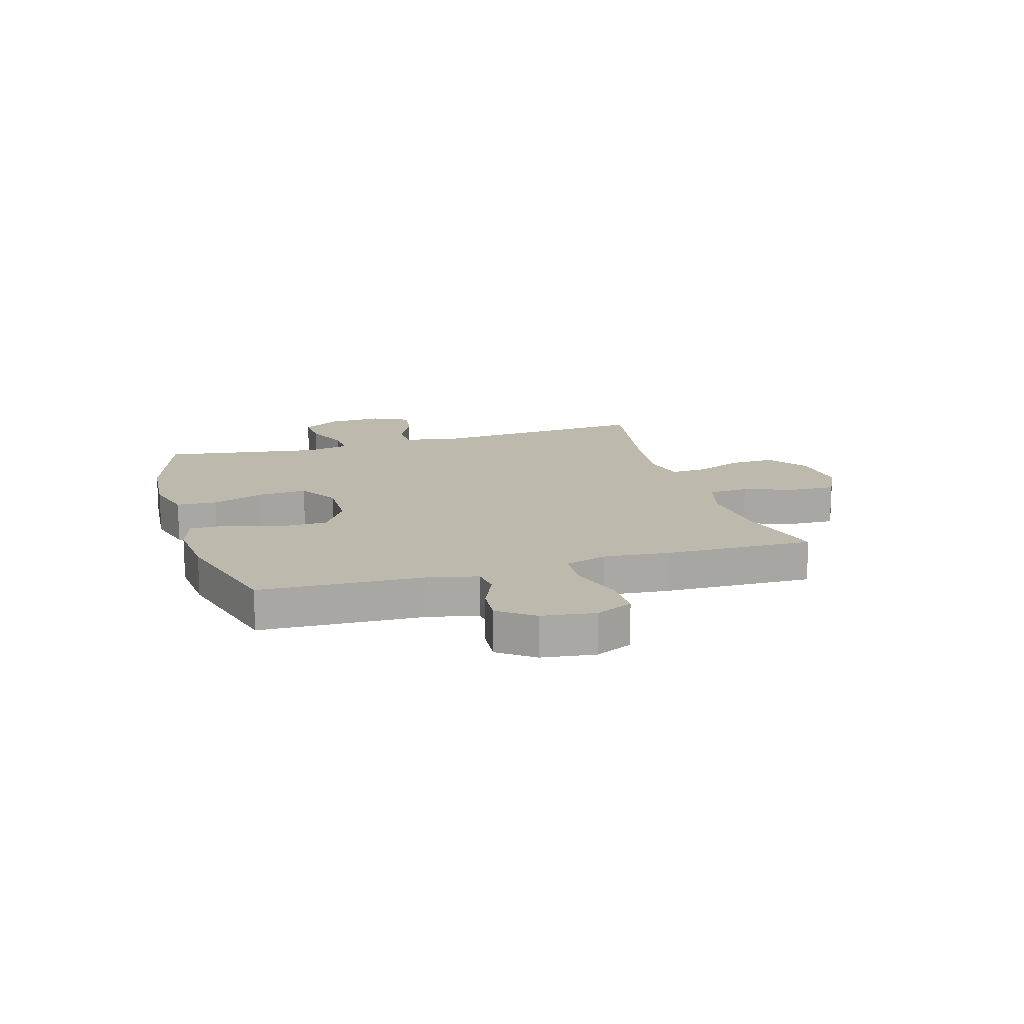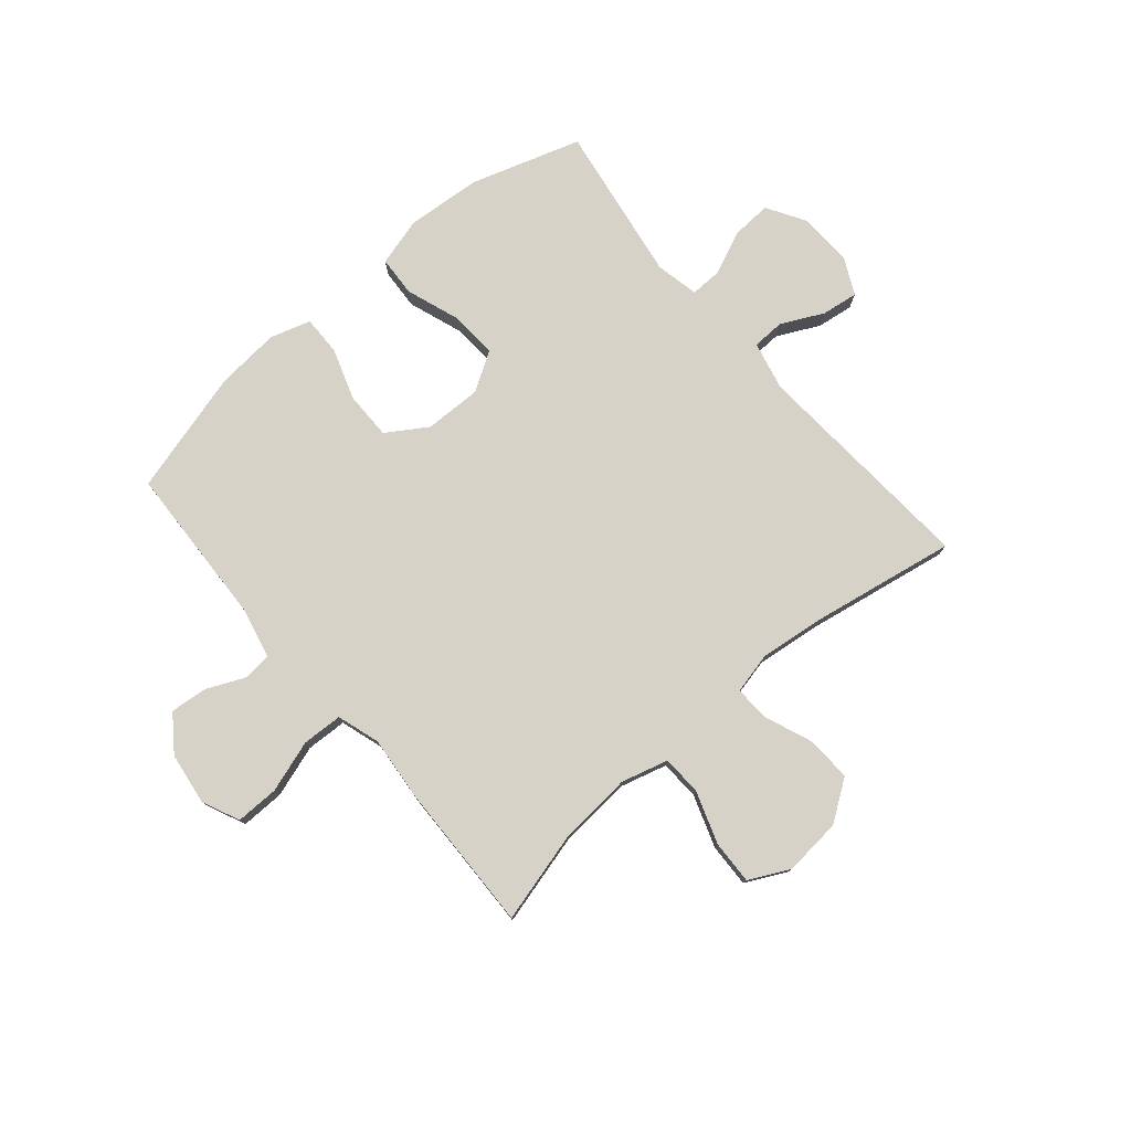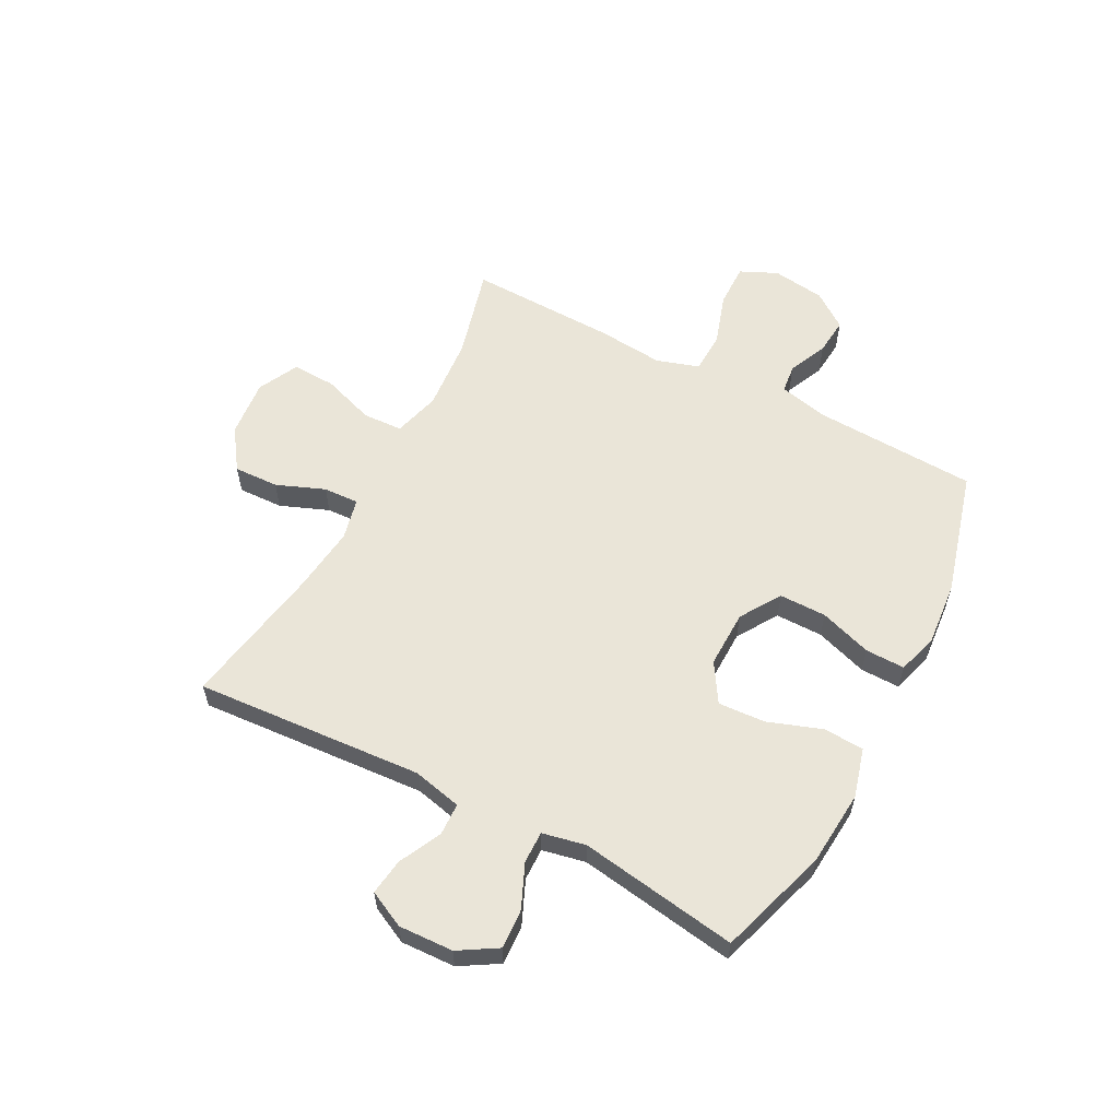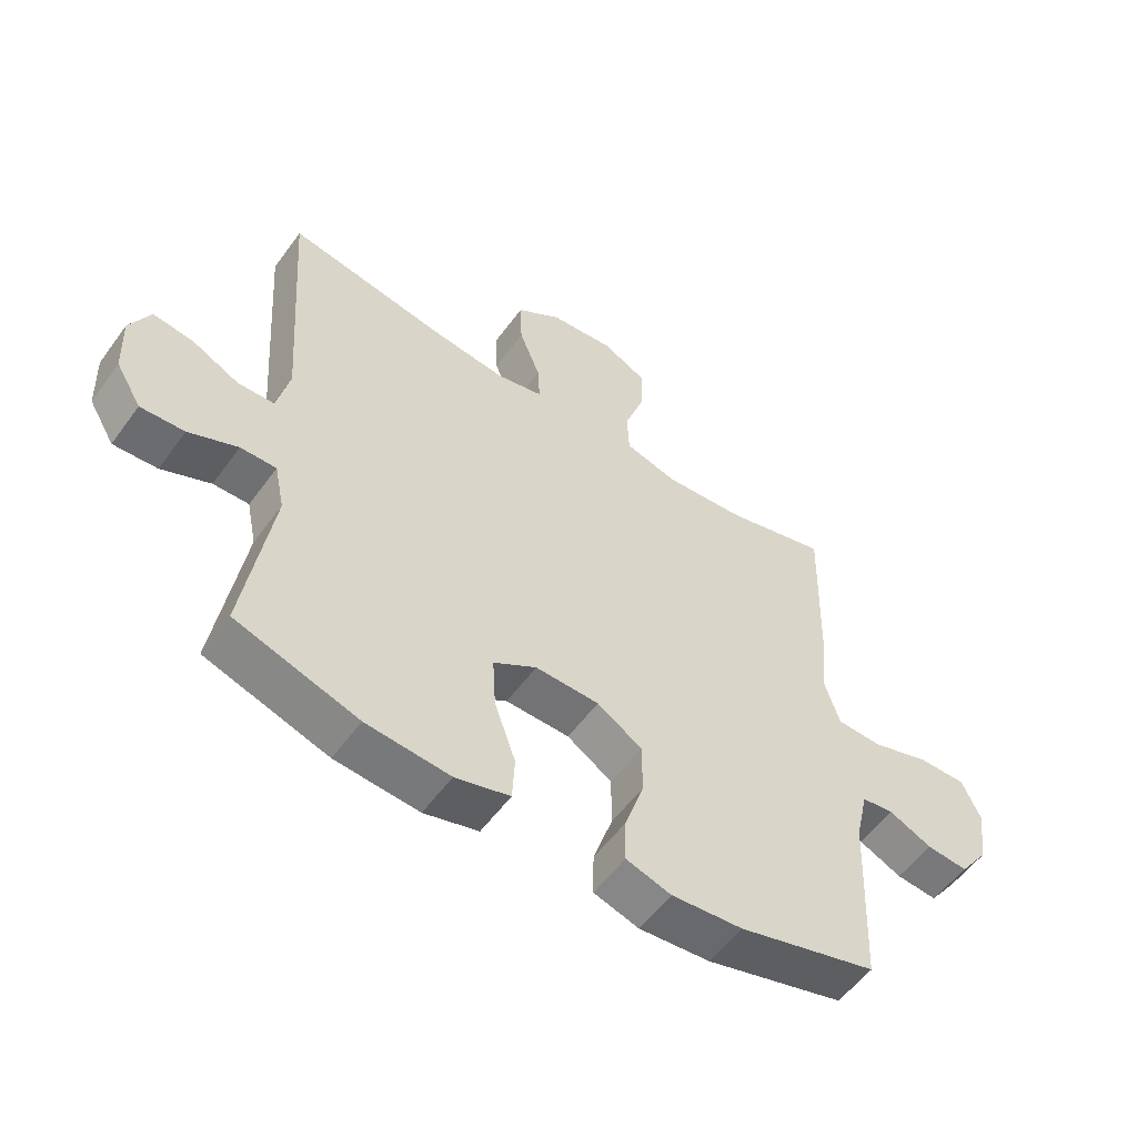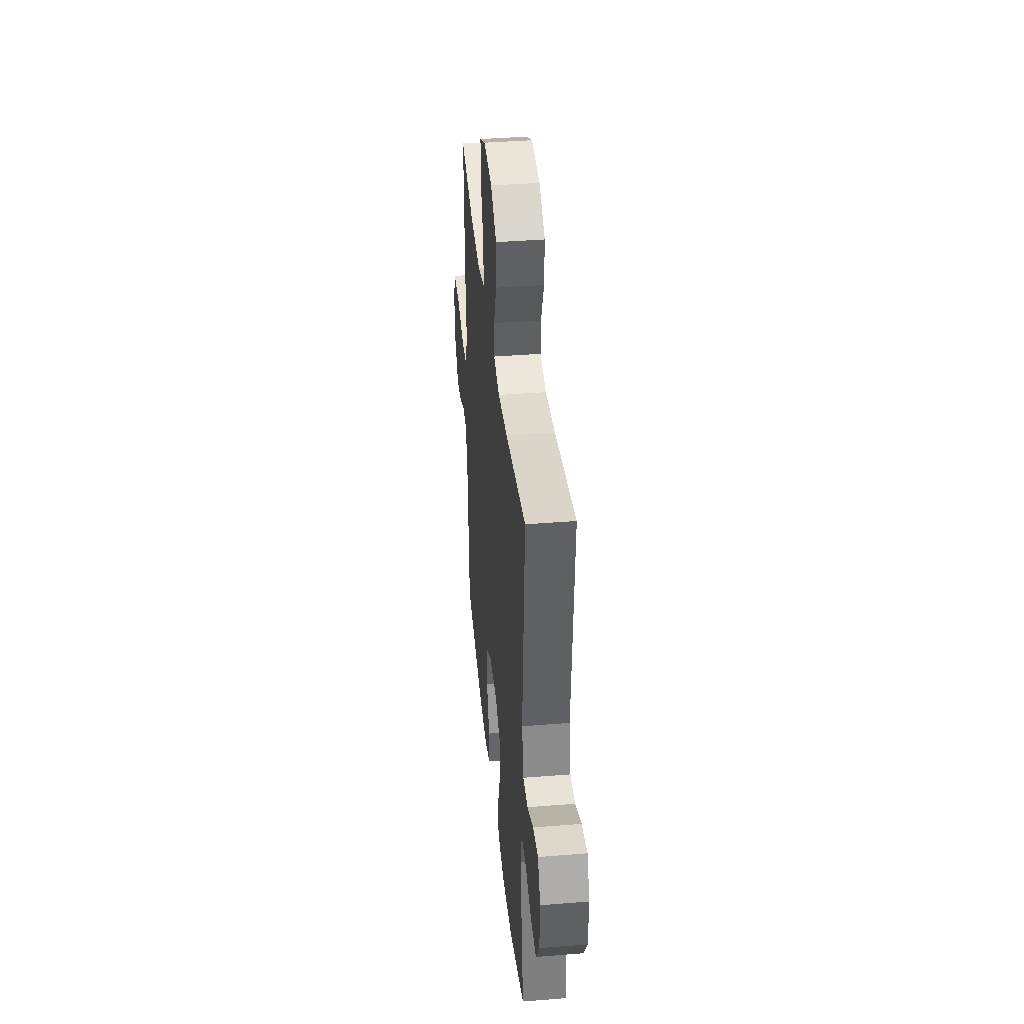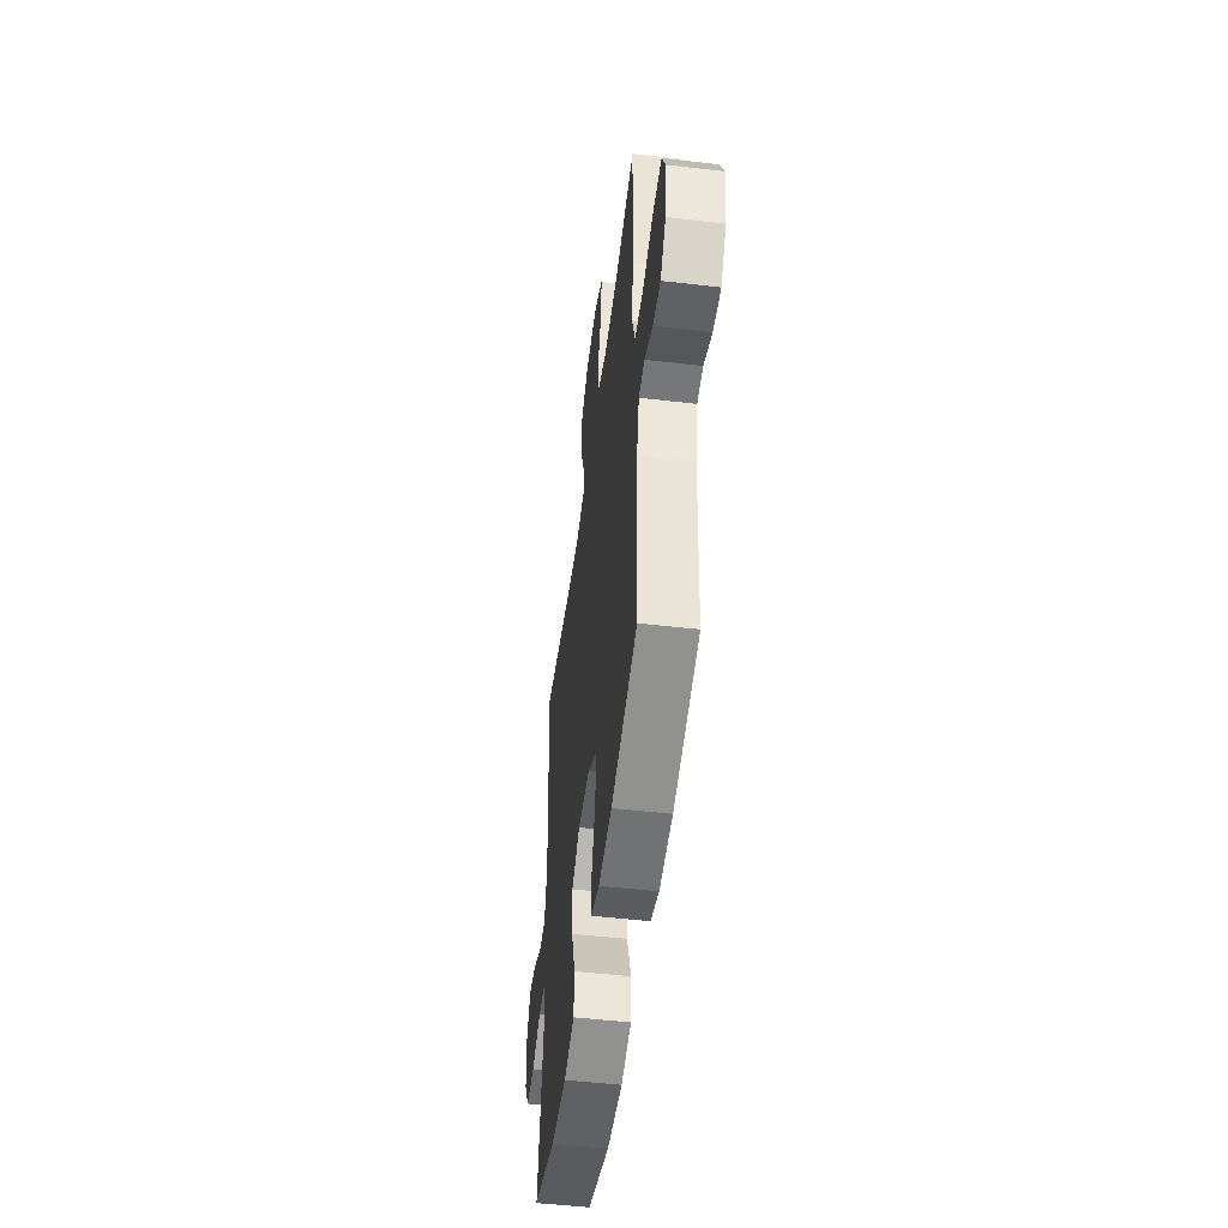
<metadata>
{"format":"obj","ext":"obj","renderer":"f3d","projection":"perspective","resolution":1024,"background":"white","views":[{"elev":15.2,"azim":-106.7,"up":"+Y"},{"elev":77.7,"azim":-40.4,"up":"+Y"},{"elev":58.7,"azim":117.7,"up":"+Y"},{"elev":-55.4,"azim":144.5,"up":"+Z"},{"elev":39.4,"azim":84.3,"up":"+Z"},{"elev":-50.4,"azim":-97.3,"up":"+Z"}]}
</metadata>
<code>
v -0.5 0.07 -0.5
v -0.513 0.07 -0.209
v -0.533 0.07 -0.121
v -0.584 0.07 -0.115
v -0.653 0.07 -0.146
v -0.719 0.07 -0.152
v -0.765 0.07 -0.089
v -0.778 0.07 0.005
v -0.748 0.07 0.071
v -0.671 0.07 0.07
v -0.578 0.07 0.04
v -0.506 0.07 0.043
v -0.482 0.07 0.119
v -0.493 0.07 0.236
v -0.5 0.07 0.5
v -0.337 0.07 0.457
v -0.206 0.07 0.446
v -0.122 0.07 0.469
v -0.119 0.07 0.54
v -0.151 0.07 0.633
v -0.154 0.07 0.711
v -0.082 0.07 0.747
v 0.021 0.07 0.737
v 0.093 0.07 0.687
v 0.09 0.07 0.607
v 0.056 0.07 0.521
v 0.053 0.07 0.458
v 0.127 0.07 0.441
v 0.245 0.07 0.455
v 0.5 0.07 0.5
v 0.472 0.07 0.093
v 0.492 0.07 0.006
v 0.55 0.07 0.004
v 0.625 0.07 0.041
v 0.69 0.07 0.05
v 0.722 0.07 -0.015
v 0.718 0.07 -0.112
v 0.677 0.07 -0.18
v 0.607 0.07 -0.176
v 0.529 0.07 -0.142
v 0.472 0.07 -0.141
v 0.456 0.07 -0.218
v 0.5 0.07 -0.5
v 0.305 0.07 -0.562
v 0.171 0.07 -0.573
v 0.084 0.07 -0.549
v 0.08 0.07 -0.477
v 0.114 0.07 -0.381
v 0.119 0.07 -0.297
v 0.05 0.07 -0.254
v -0.052 0.07 -0.256
v -0.124 0.07 -0.302
v -0.124 0.07 -0.386
v -0.093 0.07 -0.479
v -0.092 0.07 -0.549
v -0.164 0.07 -0.571
v -0.278 0.07 -0.561
v -0.5 0 -0.5
v -0.513 0 -0.209
v -0.533 0 -0.121
v -0.584 0 -0.115
v -0.653 0 -0.146
v -0.719 0 -0.152
v -0.765 0 -0.089
v -0.778 0 0.005
v -0.748 0 0.071
v -0.671 0 0.07
v -0.578 0 0.04
v -0.506 0 0.043
v -0.482 0 0.119
v -0.493 0 0.236
v -0.5 0 0.5
v -0.337 0 0.457
v -0.206 0 0.446
v -0.122 0 0.469
v -0.119 0 0.54
v -0.151 0 0.633
v -0.154 0 0.711
v -0.082 0 0.747
v 0.021 0 0.737
v 0.093 0 0.687
v 0.09 0 0.607
v 0.056 0 0.521
v 0.053 0 0.458
v 0.127 0 0.441
v 0.245 0 0.455
v 0.5 0 0.5
v 0.472 0 0.093
v 0.492 0 0.006
v 0.55 0 0.004
v 0.625 0 0.041
v 0.69 0 0.05
v 0.722 0 -0.015
v 0.718 0 -0.112
v 0.677 0 -0.18
v 0.607 0 -0.176
v 0.529 0 -0.142
v 0.472 0 -0.141
v 0.456 0 -0.218
v 0.5 0 -0.5
v 0.305 0 -0.562
v 0.171 0 -0.573
v 0.084 0 -0.549
v 0.08 0 -0.477
v 0.114 0 -0.381
v 0.119 0 -0.297
v 0.05 0 -0.254
v -0.052 0 -0.256
v -0.124 0 -0.302
v -0.124 0 -0.386
v -0.093 0 -0.479
v -0.092 0 -0.549
v -0.164 0 -0.571
v -0.278 0 -0.561
f 56 57 1 2
f 53 54 55 56
f 52 53 56 2
f 51 52 2 3
f 50 51 3
f 45 46 47 48
f 45 48 49
f 42 43 44 45
f 41 42 45 49
f 37 38 39 40
f 37 40 41
f 36 37 41
f 33 34 35 36
f 32 33 36 41
f 31 32 41 49
f 29 30 31 49
f 23 24 25 26
f 23 26 27
f 22 23 27
f 19 20 21 22
f 18 19 22 27
f 17 18 27 28
f 13 14 15 16
f 12 13 16 17
f 8 9 10 11
f 8 11 12
f 7 8 12
f 4 5 6 7
f 3 4 7 12
f 50 3 12 17
f 28 29 49 50
f 17 28 50
f 59 58 114 113
f 113 112 111 110
f 59 113 110 109
f 60 59 109 108
f 60 108 107
f 105 104 103 102
f 106 105 102
f 102 101 100 99
f 106 102 99 98
f 97 96 95 94
f 98 97 94
f 98 94 93
f 93 92 91 90
f 98 93 90 89
f 106 98 89 88
f 106 88 87 86
f 83 82 81 80
f 84 83 80
f 84 80 79
f 79 78 77 76
f 84 79 76 75
f 85 84 75 74
f 73 72 71 70
f 74 73 70 69
f 68 67 66 65
f 69 68 65
f 69 65 64
f 64 63 62 61
f 69 64 61 60
f 74 69 60 107
f 107 106 86 85
f 107 85 74
f 1 58 59 2
f 2 59 60 3
f 3 60 61 4
f 4 61 62 5
f 5 62 63 6
f 6 63 64 7
f 7 64 65 8
f 8 65 66 9
f 9 66 67 10
f 10 67 68 11
f 11 68 69 12
f 12 69 70 13
f 13 70 71 14
f 14 71 72 15
f 15 72 73 16
f 16 73 74 17
f 17 74 75 18
f 18 75 76 19
f 19 76 77 20
f 20 77 78 21
f 21 78 79 22
f 22 79 80 23
f 23 80 81 24
f 24 81 82 25
f 25 82 83 26
f 26 83 84 27
f 27 84 85 28
f 28 85 86 29
f 29 86 87 30
f 30 87 88 31
f 31 88 89 32
f 32 89 90 33
f 33 90 91 34
f 34 91 92 35
f 35 92 93 36
f 36 93 94 37
f 37 94 95 38
f 38 95 96 39
f 39 96 97 40
f 40 97 98 41
f 41 98 99 42
f 42 99 100 43
f 43 100 101 44
f 44 101 102 45
f 45 102 103 46
f 46 103 104 47
f 47 104 105 48
f 48 105 106 49
f 49 106 107 50
f 50 107 108 51
f 51 108 109 52
f 52 109 110 53
f 53 110 111 54
f 54 111 112 55
f 55 112 113 56
f 56 113 114 57
f 57 114 58 1

</code>
